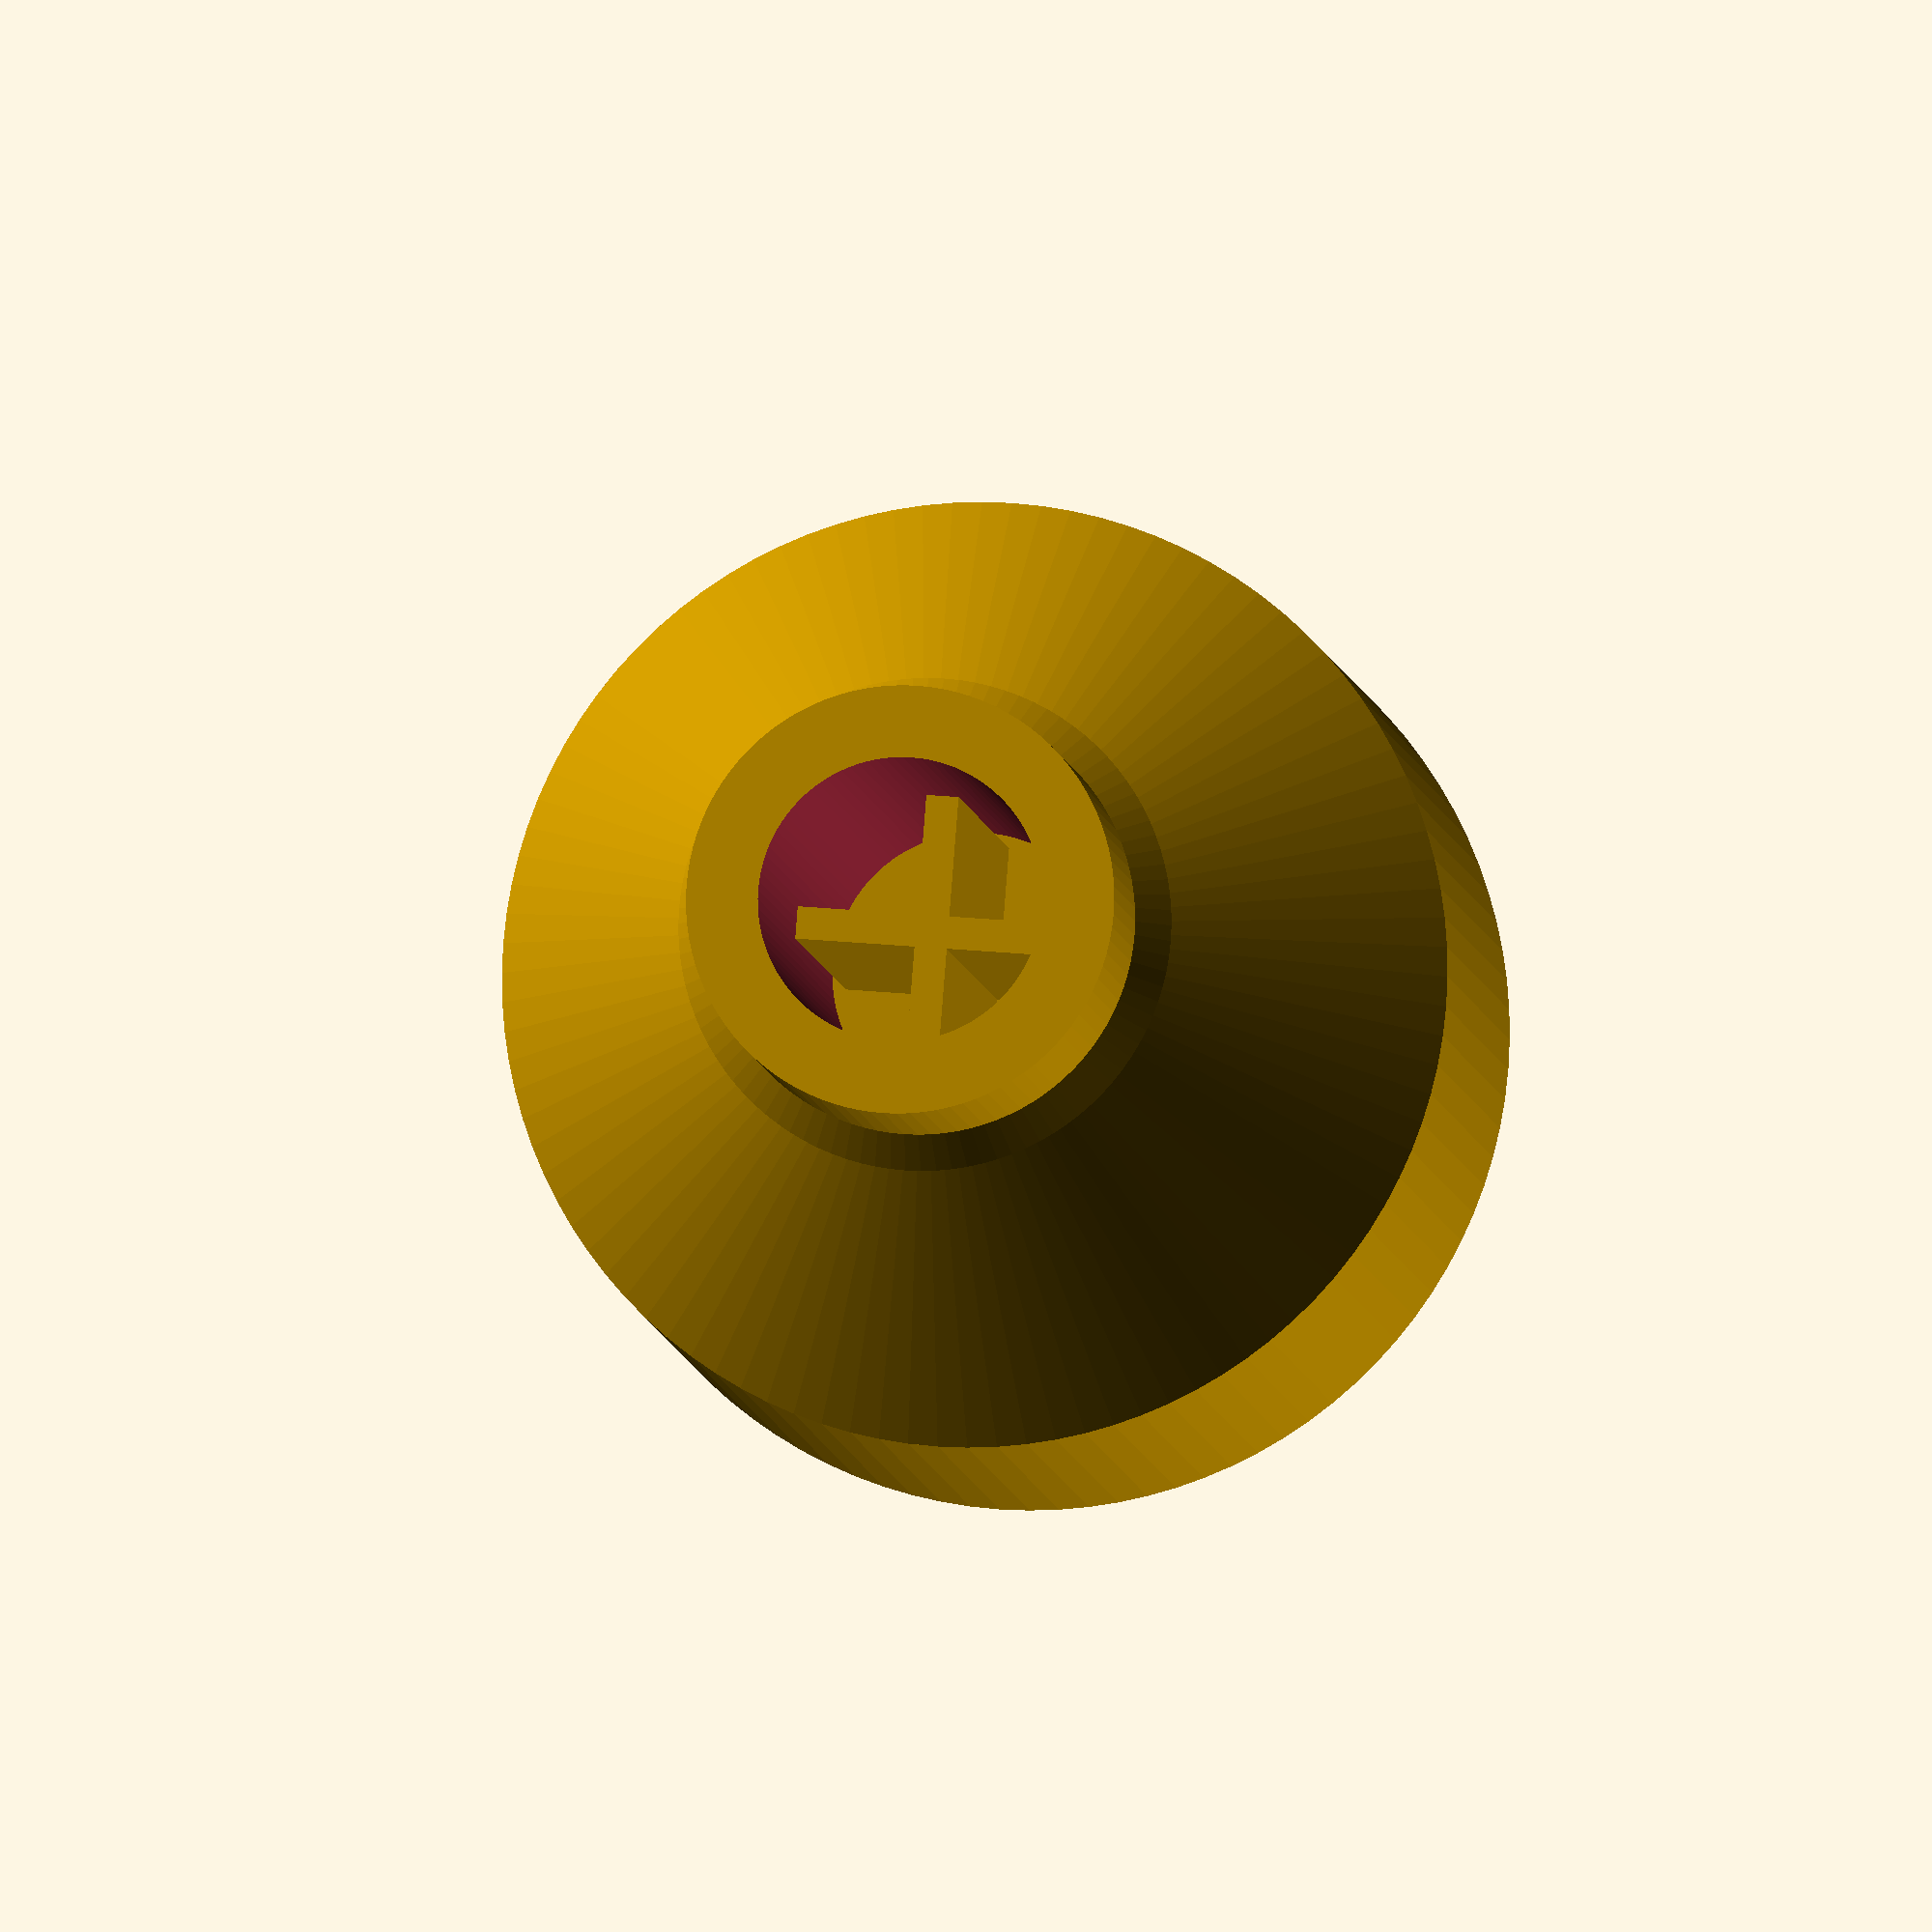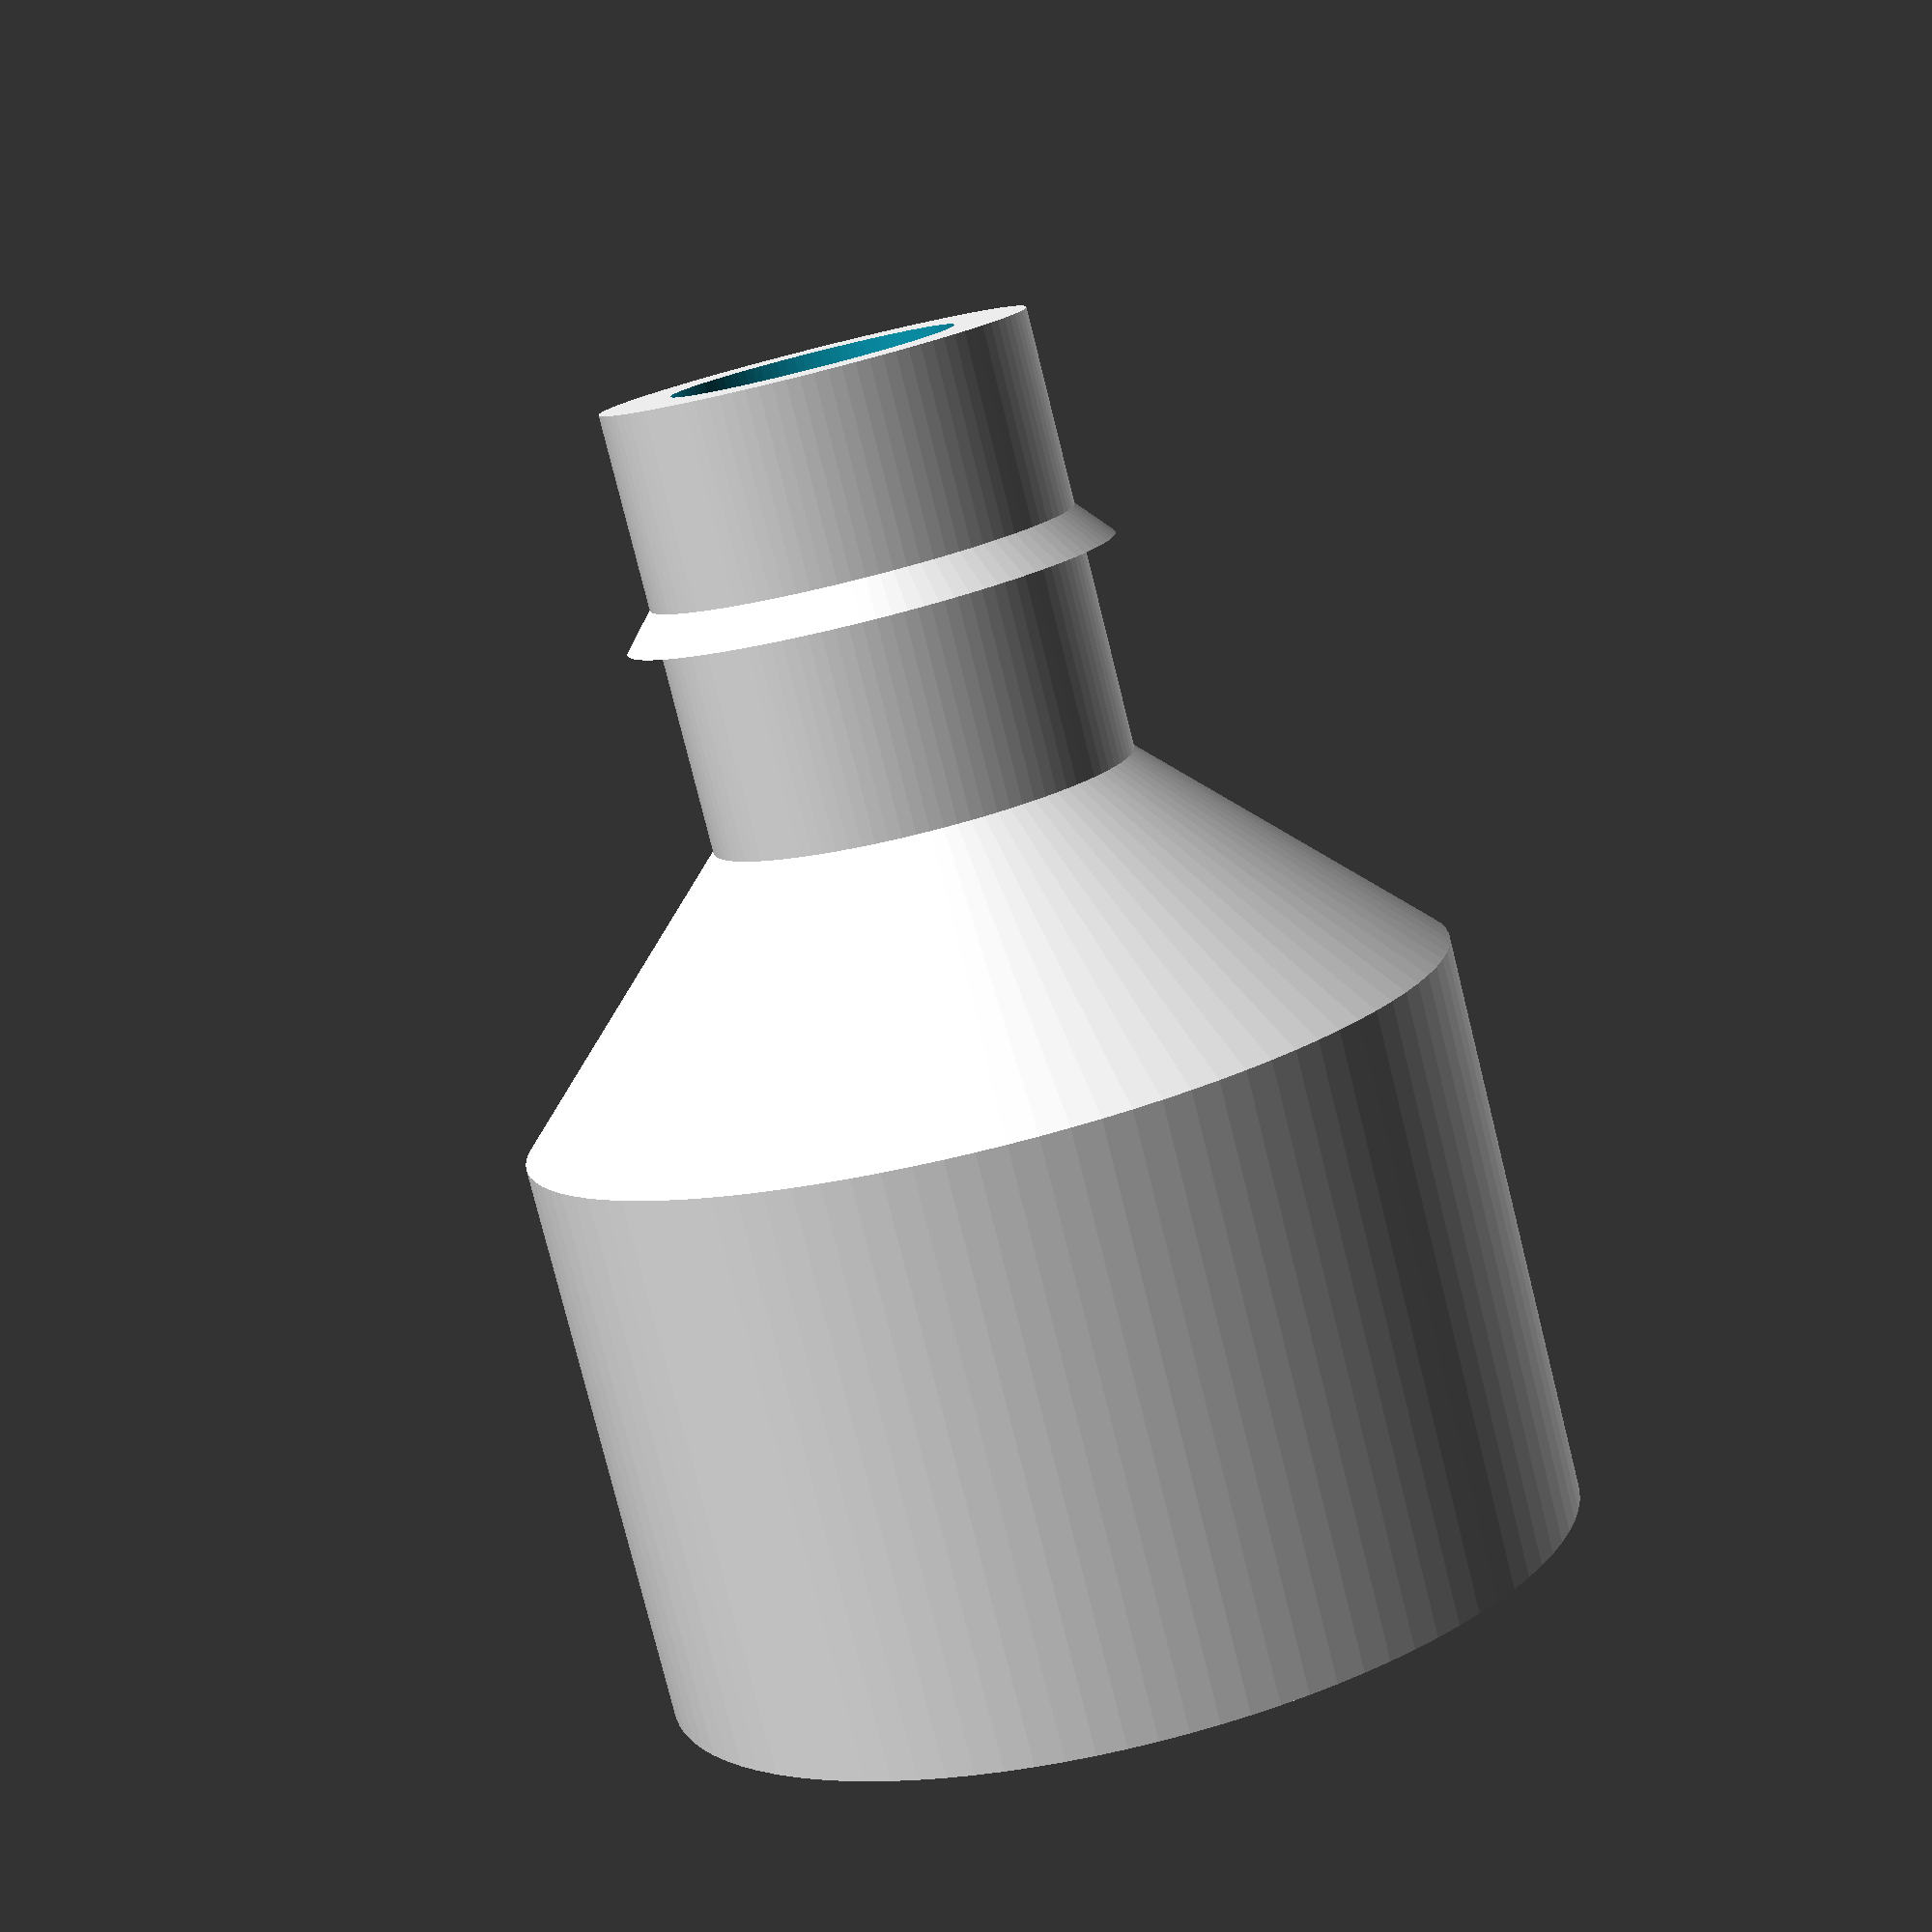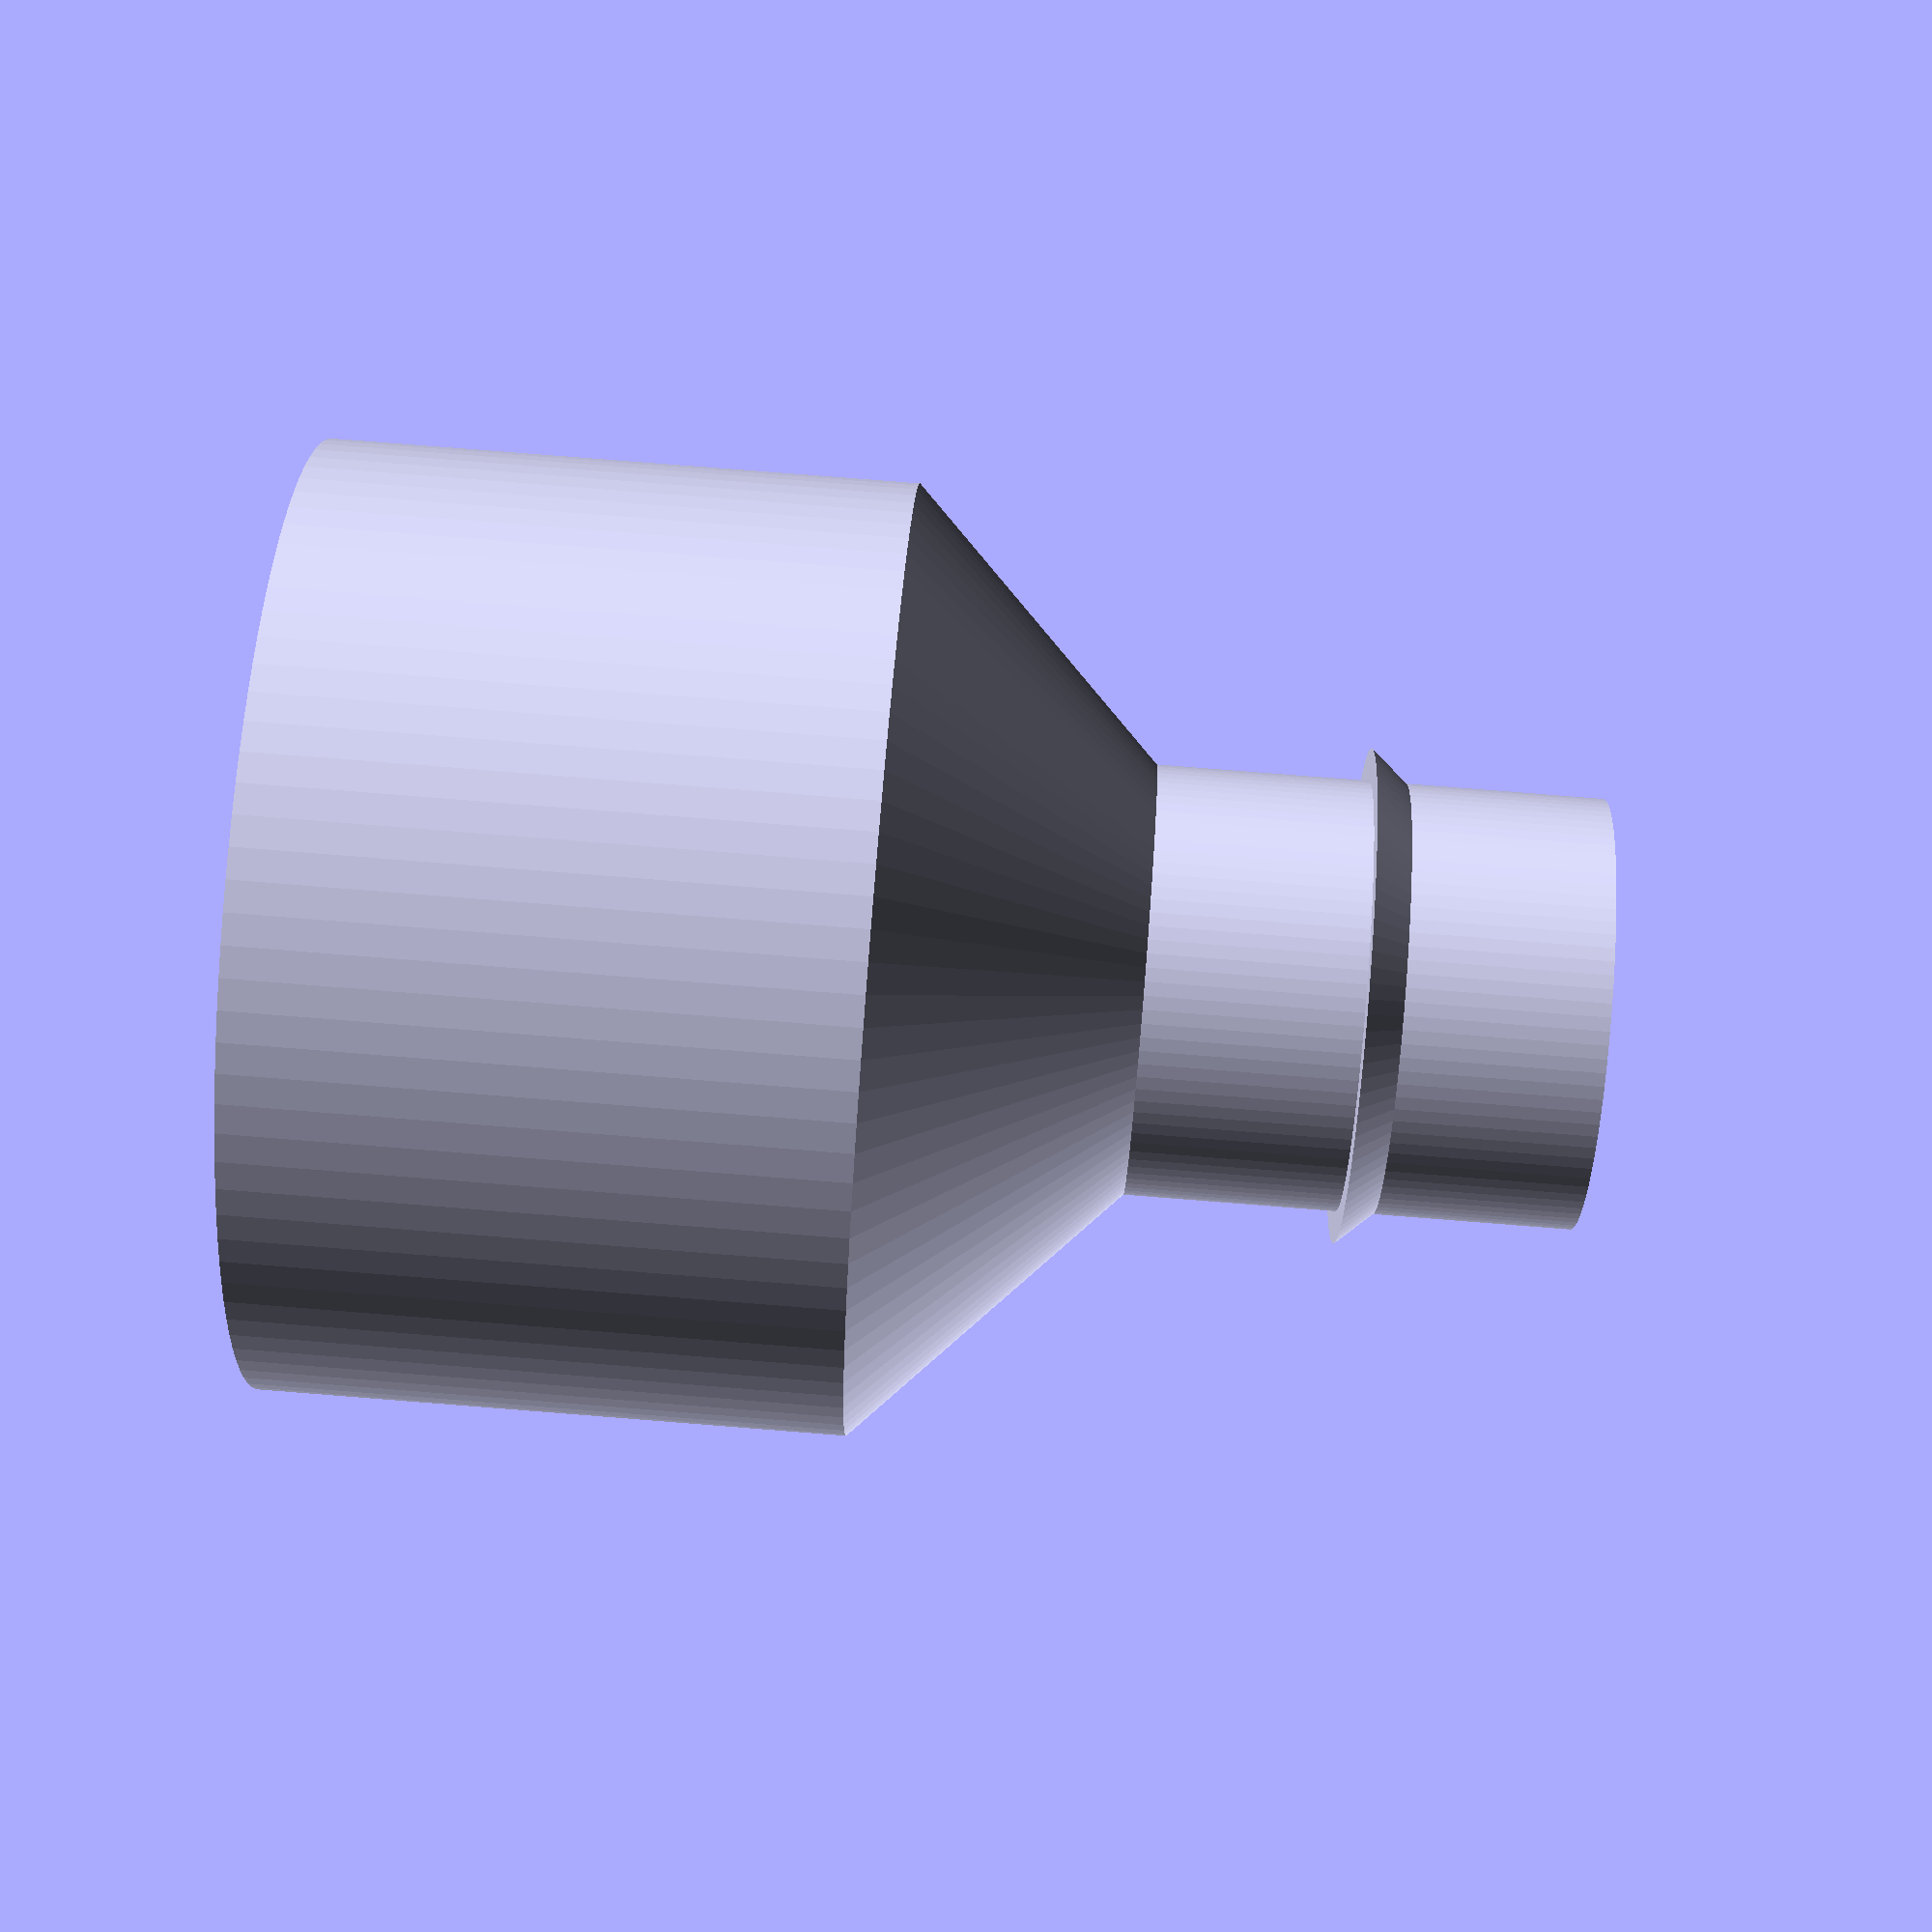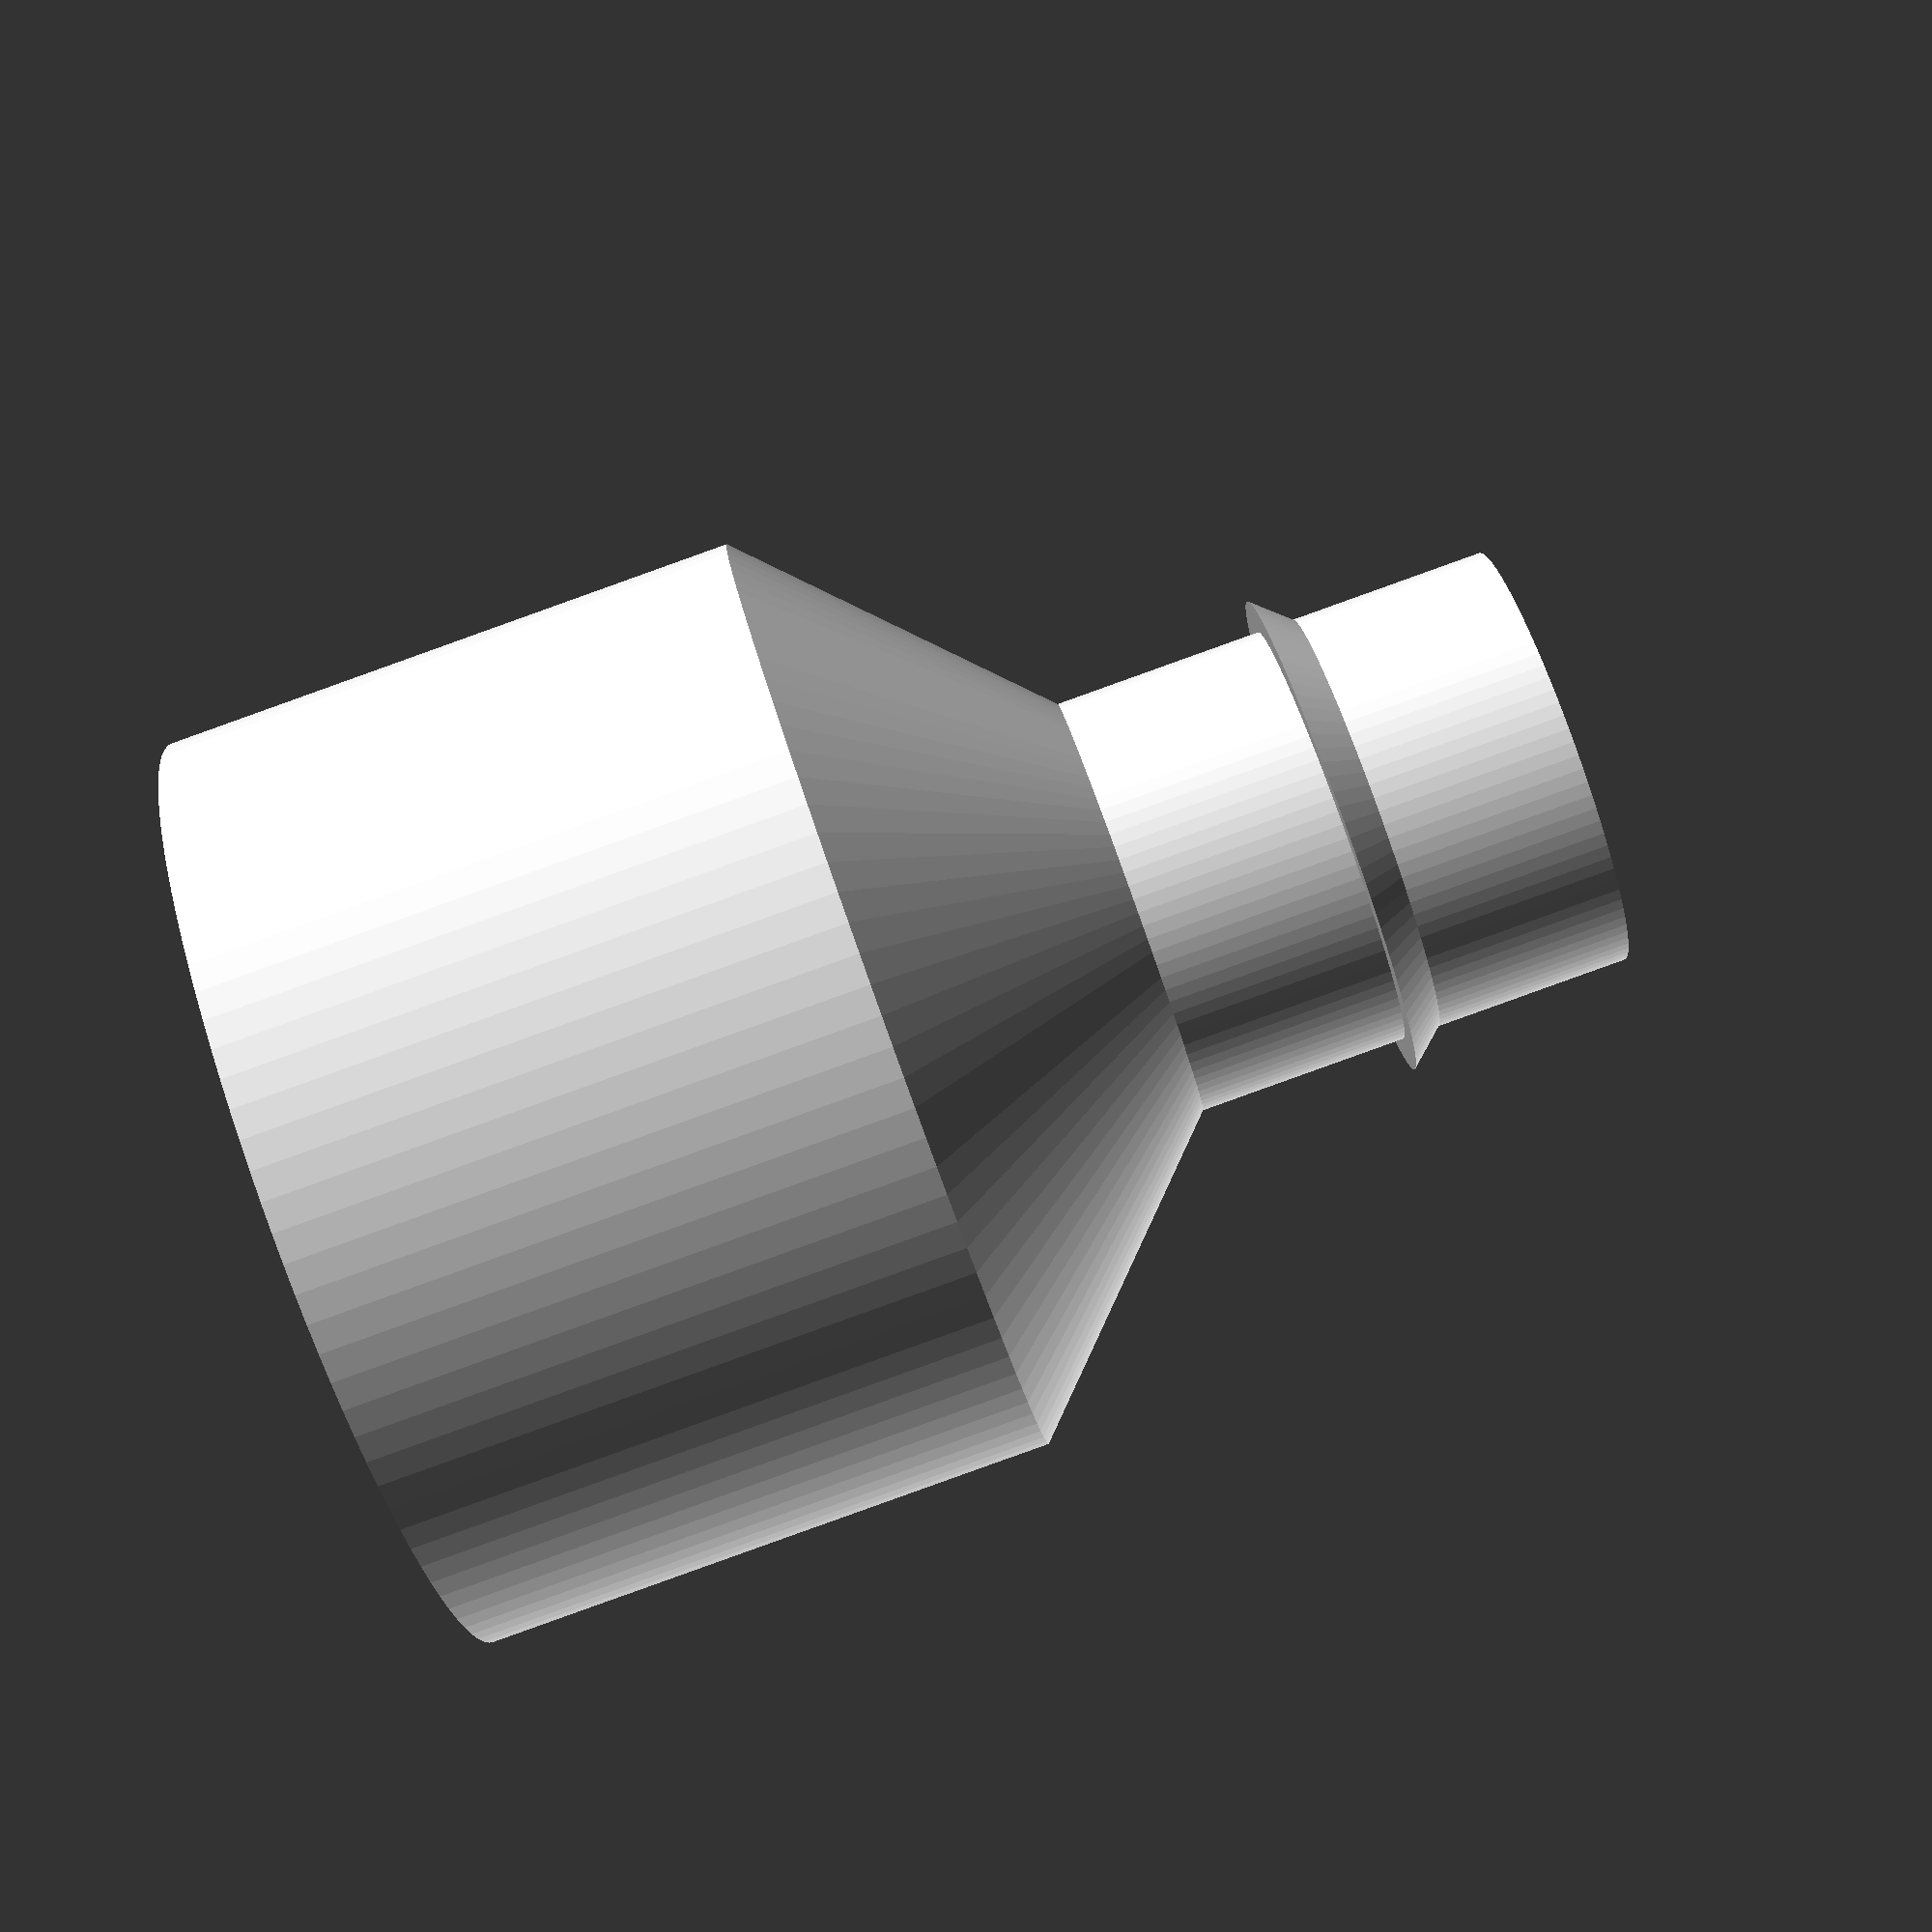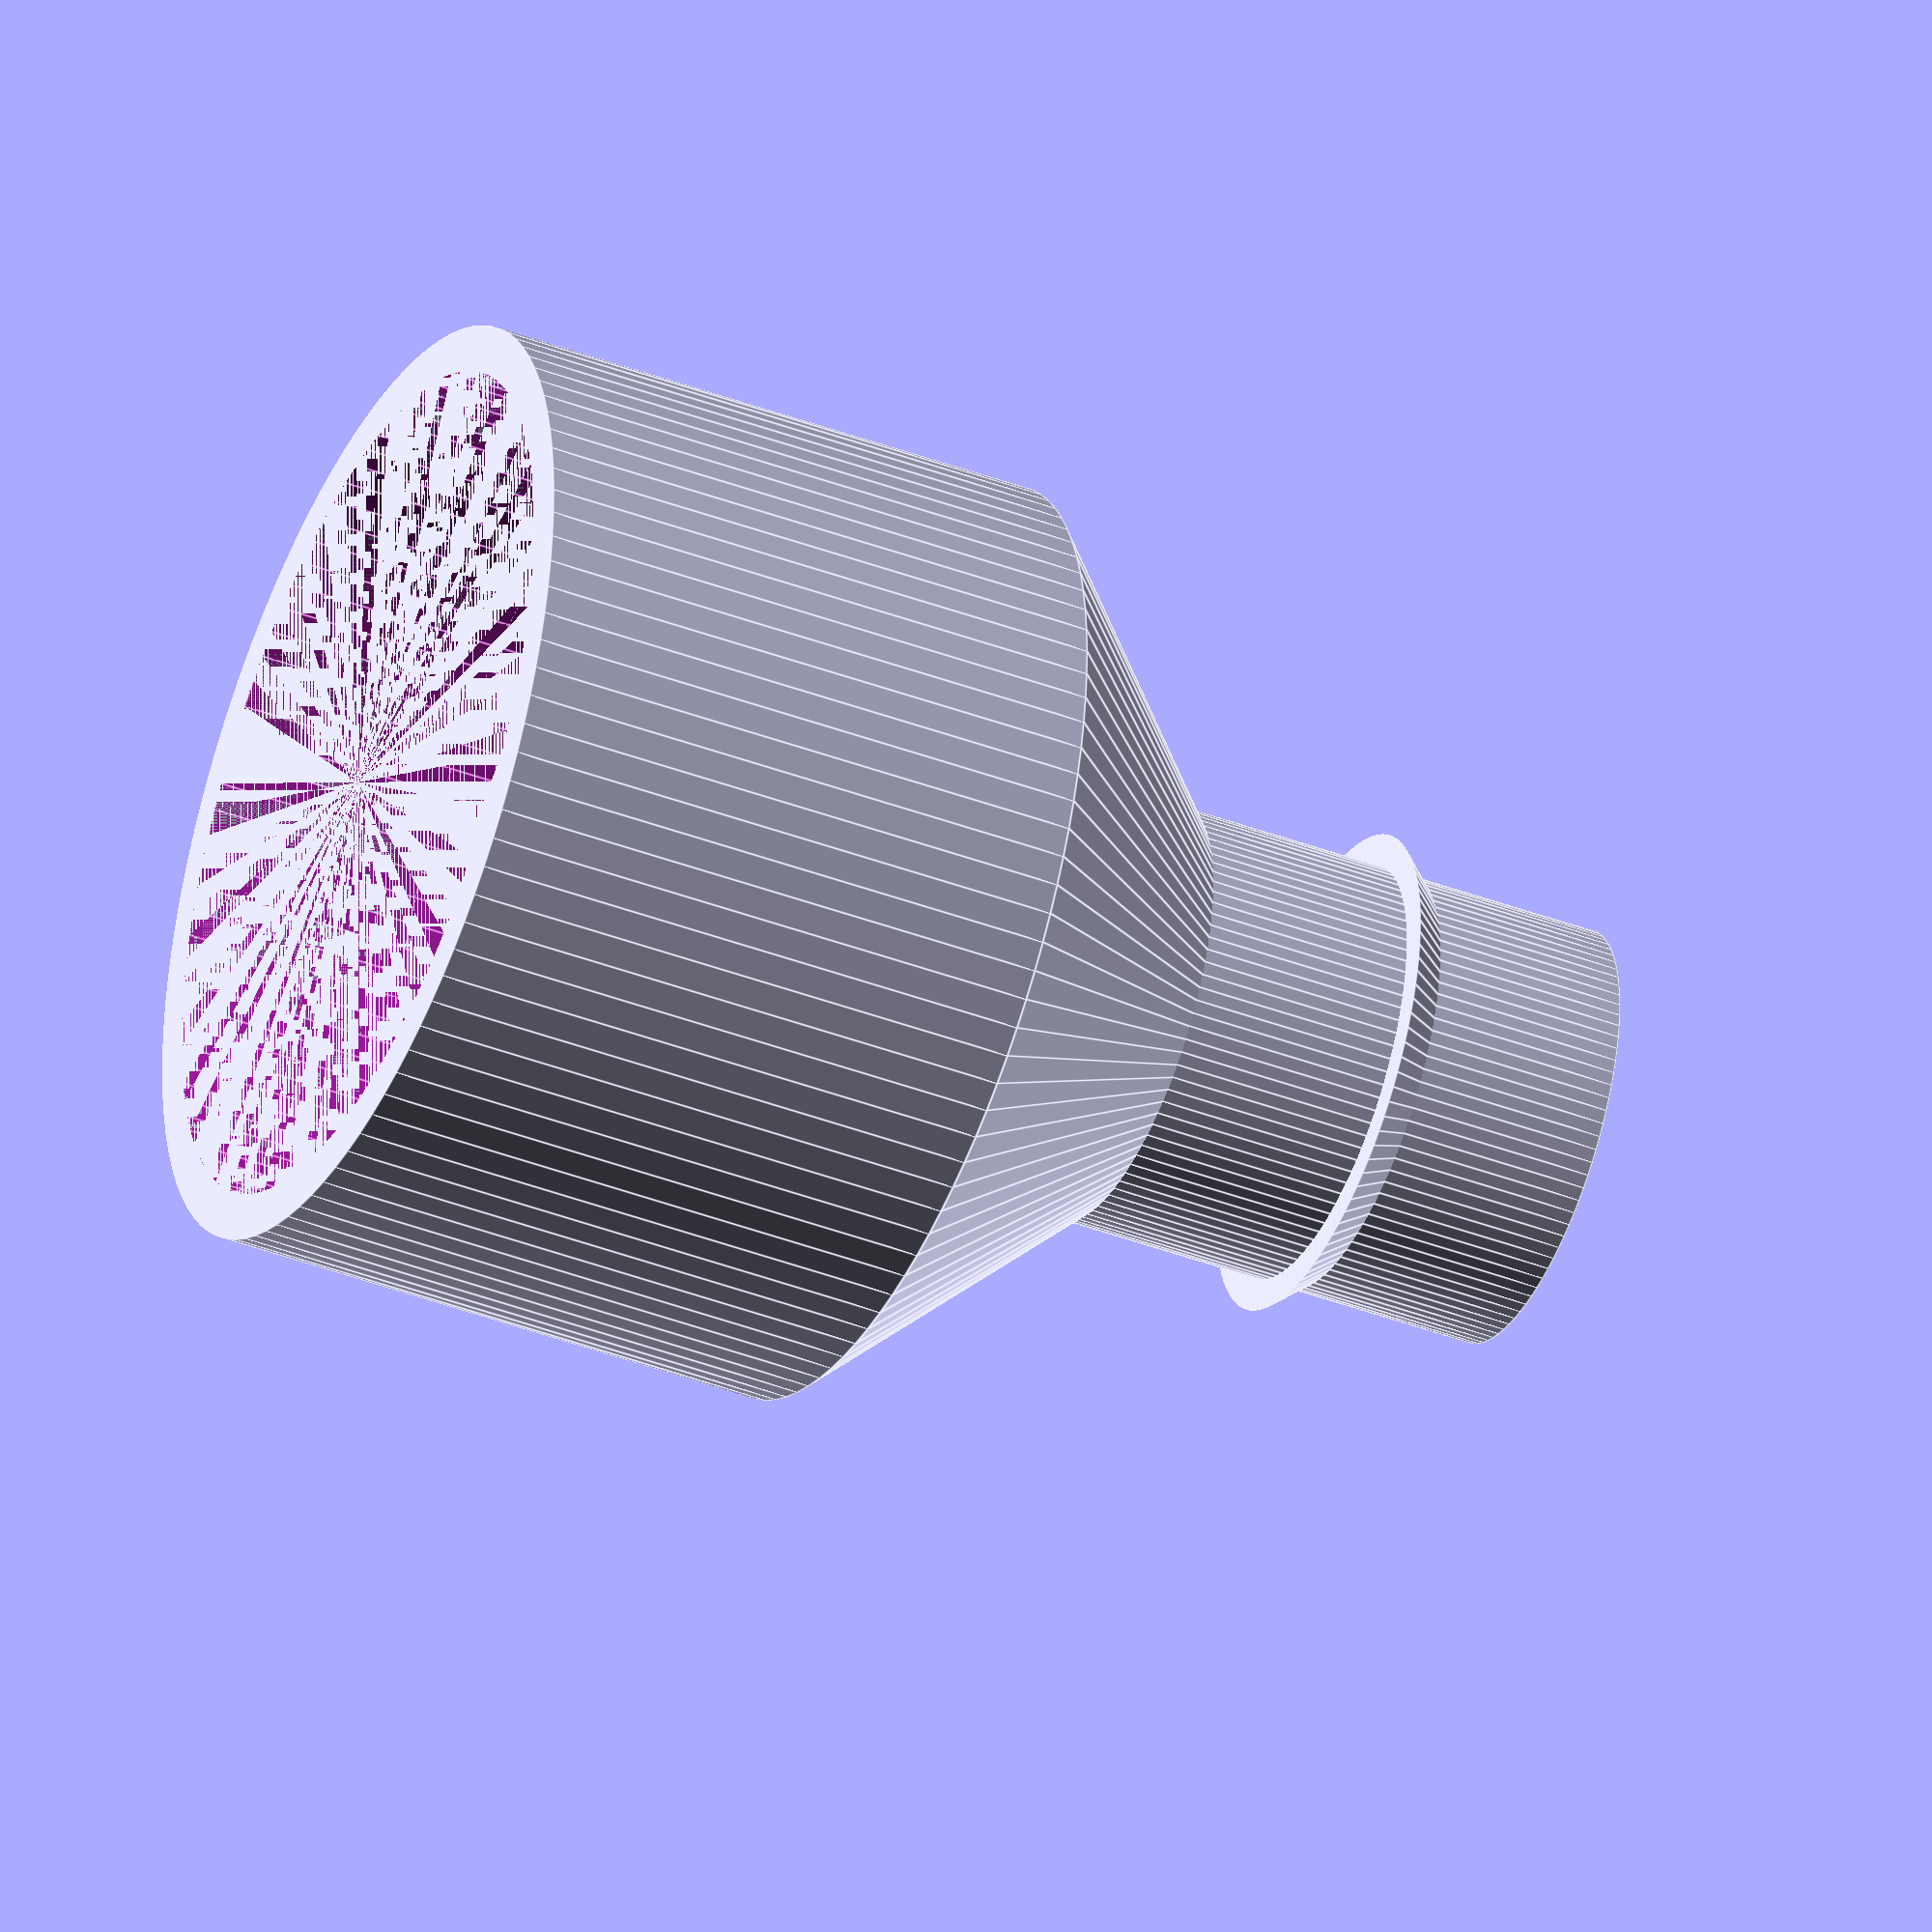
<openscad>
main_height = 18;
large_pipe_diameter = 26.25;
small_pipe_diameter = 16;
small_pipe_inner_diameter = 8.8;
wall_thickness = 3;
tolerance = 0.1;

holder_gap = 1.5;
holder_height = 6;

$fn = 100;

outer_diameter = large_pipe_diameter + wall_thickness;
inner_diameter = large_pipe_diameter + tolerance;
holder_bite_width = 4.5;
holder_bite_height = large_pipe_diameter/2 - small_pipe_diameter/2 + holder_gap;
holder_bite_count = 6;

foot_height = 15;
foot_end_width = 6.5;
foot_end_height = 3;
foot_extend_width = 3.3;
foot_extend_height = 11;
foot_offset = 4;

pipe_support_depth = 5;

module holder_bite() {
 linear_extrude(height=holder_height)
     translate([0,-holder_bite_width/2,0])
     union() {
        square([holder_bite_height, holder_bite_width]);
        polygon(points=[[0,0],[0,-holder_bite_width/2],[holder_bite_height,0]]);
        polygon(points=[[0,holder_bite_width],[0,holder_bite_width + (holder_bite_width/2)],[holder_bite_height,holder_bite_width]]);
    };
}

module band_holder() {
    foot_tip_height = foot_height / 8;

    translate([-foot_end_width/2,0,0]) difference() {
        linear_extrude(height=foot_height) {
            offset(1) offset(-1) square([foot_end_width, foot_end_height]);
            translate([foot_end_width/2 - foot_extend_width/2,0,0]) square([foot_extend_width,foot_extend_height]);
        }
        rotate([0, 90, 0]) translate([-foot_height - foot_tip_height,-foot_extend_height/8,-foot_end_width/2]) cylinder(h=foot_end_width*2, r=foot_extend_height);
    }
}

module cutter_back() {
    union() {  
        difference() {
            cylinder(h=main_height, r=outer_diameter/2);
            cylinder(h=main_height+1, r=inner_diameter/2);
        }
        difference() {
            cylinder(h=holder_height, r=inner_diameter/2);
            cylinder(h=holder_height+2, r=small_pipe_diameter/2);
            for (rotation_iter = [0: holder_bite_count - 1]) {
                rotate([0, 0, (360/holder_bite_count) * rotation_iter]) 
                translate([outer_diameter/2 - holder_bite_height - holder_gap, 0, 0]) rotate([0,0,0]) holder_bite();
            }
        }
        translate([0,-foot_extend_height-inner_diameter/2,0]) band_holder();
        rotate([0,0,180]) translate([0,-foot_extend_height-inner_diameter/2,0]) band_holder();
}
}

main_cone_height = main_height * 0.8;
main_cone_width = outer_diameter/2;
nozzle_wall_thickness = 1.7;
pipe_inner_width = 7;
gardena_inner_width = 9.5;
nozzle_grip_count = 3;
nozzle_grip_offset = 8;
nozzle_grip_gap = 2.7;

support_cross_width = 1;
support_cross_height = pipe_inner_width * 1.2;
support_cross_depth = 16;

gardena_outer_diameter = 13.25;

module cone(lower_width, upper_width, height) {
    rotate_extrude(angle=360)
        polygon(points=[[0,0],[lower_width,0],[upper_width,height], [upper_width, 0]]);
}

module support_cross(width, height, depth) {
    translate([-width/2, -height/2, 0])
    cube([width, height, depth]);
    translate([-height/2, -width/2, 0])
    cube([height, width, depth]);
}

module regular_nozzle(inner_width, wall_thickness) {
    difference() {
        union() {
            cone(lower_width=inner_width, upper_width=0, height=main_cone_height*1.2);

            // wider grips to hold the hose in place
            for(nozzle_grip_iter = [0:nozzle_grip_count-1]) {
                translate([0,0,(nozzle_grip_iter * nozzle_grip_gap) + nozzle_grip_offset])
                cone(lower_width=inner_width/2 + wall_thickness, upper_width=0, height=main_cone_height * 0.7);
            }
        };
    }
}

module gardena_nozzle(inner_width, wall_thickness) {
    cylinder(h=main_cone_height, r=gardena_outer_diameter/2);
    translate([0,0,main_cone_height/2]) cone(lower_width=gardena_outer_diameter/2 + 1, upper_width=0, height=main_cone_height * 0.6);
}

module cutter_front(inner_width, pipe_inner_width, wall_thickness, use_gardena_nozzle=false) {
    union() {
        difference() {
            cylinder(h=main_height, r=outer_diameter/2);
            cylinder(h=main_height+1, r=inner_diameter/2);
        }
        difference() {
            cylinder(h=holder_height, r=inner_diameter/2);
            translate([0,0,-1]) cylinder(h=holder_height+2, r=inner_diameter/2);
        }
    }

    difference() {
        union() {
            translate([0,0,main_height])
                cone(lower_width=main_cone_width, upper_width=0, height=main_cone_height);

            if(use_gardena_nozzle == true) {
                translate([0,0,main_height + main_cone_height * 0.5]) gardena_nozzle(inner_width=gardena_inner_width, wall_thickness=wall_thickness);
            } else {
                translate([0,0,main_height + main_cone_height * 0.35]) {
                    regular_nozzle(inner_width=small_pipe_inner_diameter, wall_thickness=wall_thickness);
                }
            }
        };

        // cut a gap through the nozzle so water can flow through
        translate([0,0,-main_cone_height/2 - 1]) cylinder(r=small_pipe_inner_diameter/2, h=100);

    }

    translate([0,0,main_height*0.8]) support_cross(width=support_cross_width, height=support_cross_height, depth=support_cross_depth);

    translate([0,0,main_height*0.6]) cylinder(r=small_pipe_diameter/2 + 1, h=pipe_support_depth);
    translate([0,0,main_height*0.6 - pipe_support_depth]) cylinder(r=small_pipe_inner_diameter/2 + 1, h=pipe_support_depth);
}

// cutter_back();
cutter_front(inner_width=inner_diameter, pipe_inner_width=pipe_inner_width, wall_thickness=nozzle_wall_thickness, use_gardena_nozzle=true);

</openscad>
<views>
elev=6.2 azim=4.5 roll=6.1 proj=o view=solid
elev=259.3 azim=325.4 roll=166.0 proj=p view=solid
elev=99.6 azim=206.0 roll=265.5 proj=p view=solid
elev=88.3 azim=64.4 roll=289.7 proj=p view=wireframe
elev=42.0 azim=90.4 roll=245.7 proj=o view=edges
</views>
